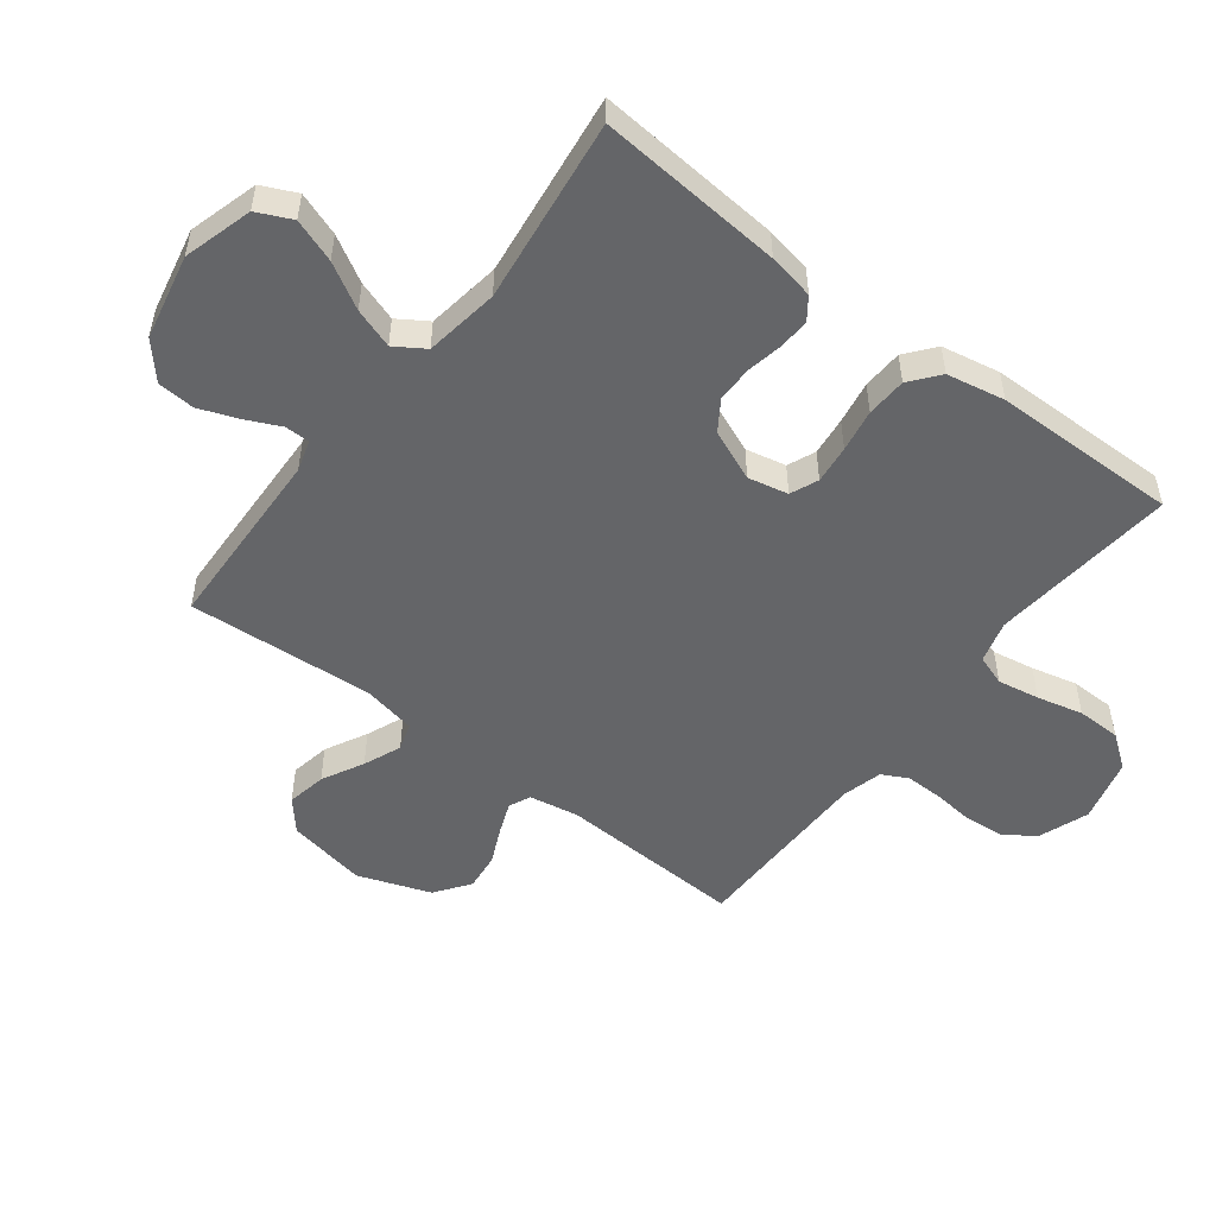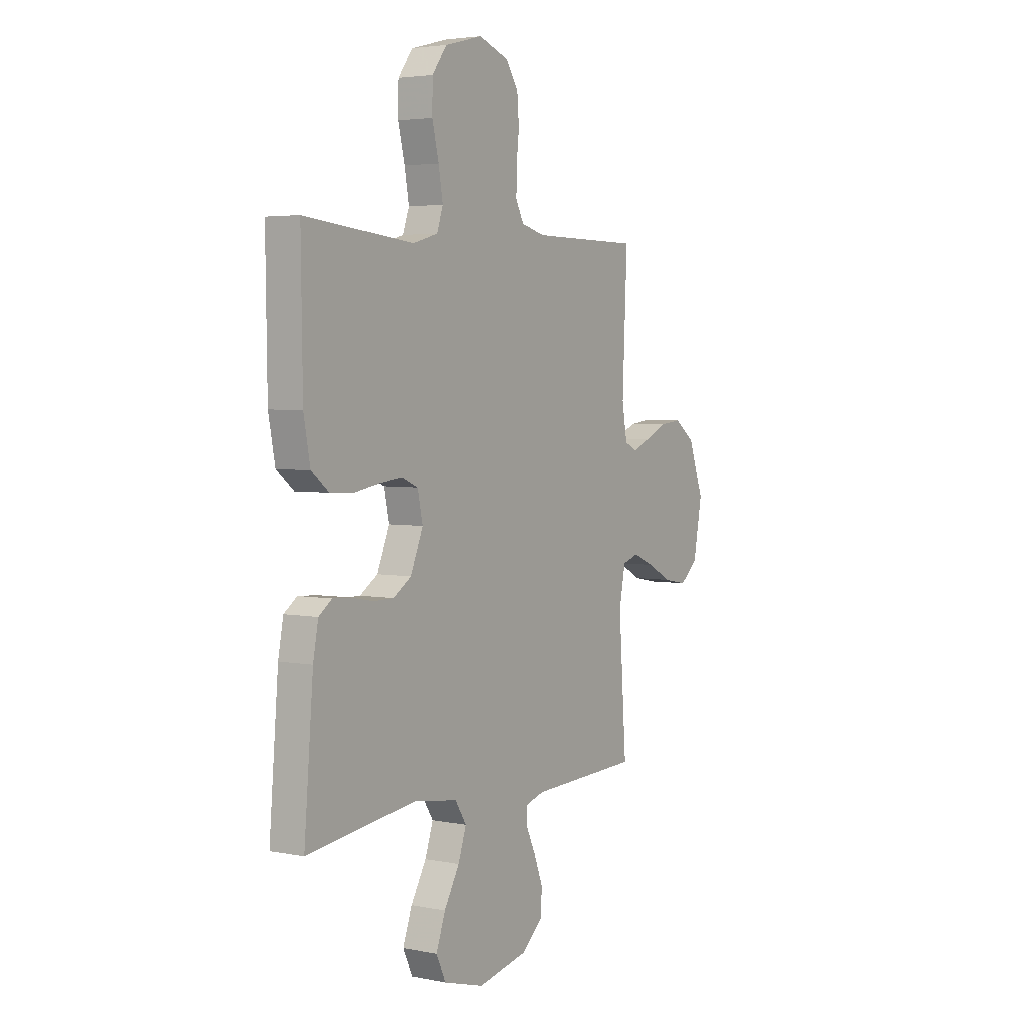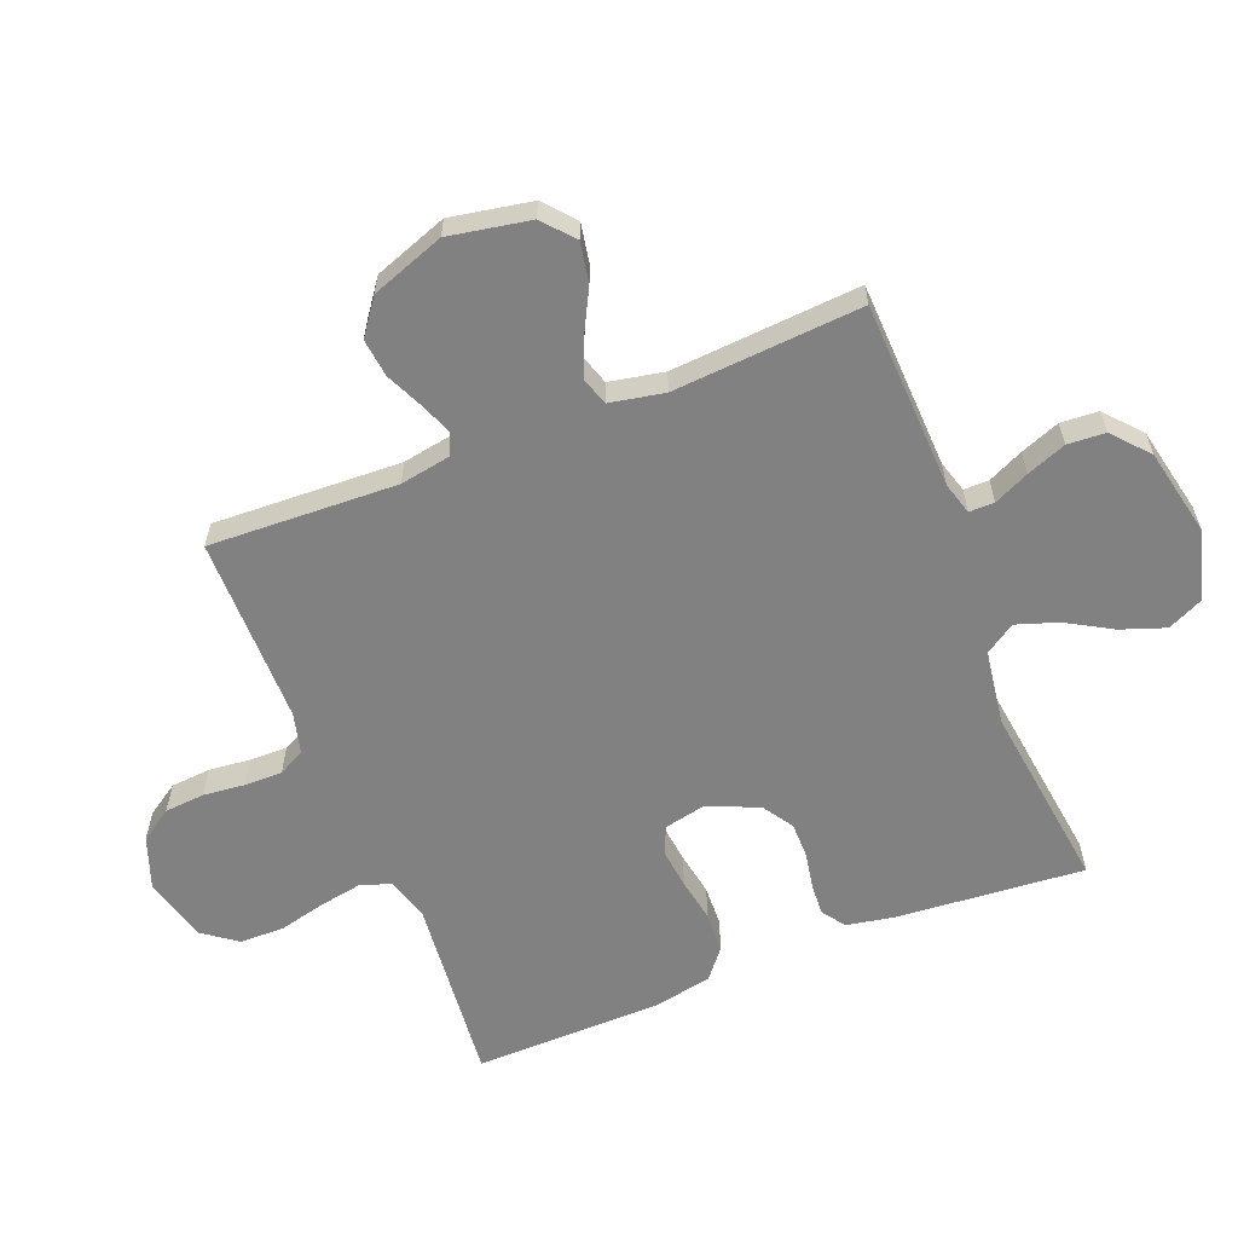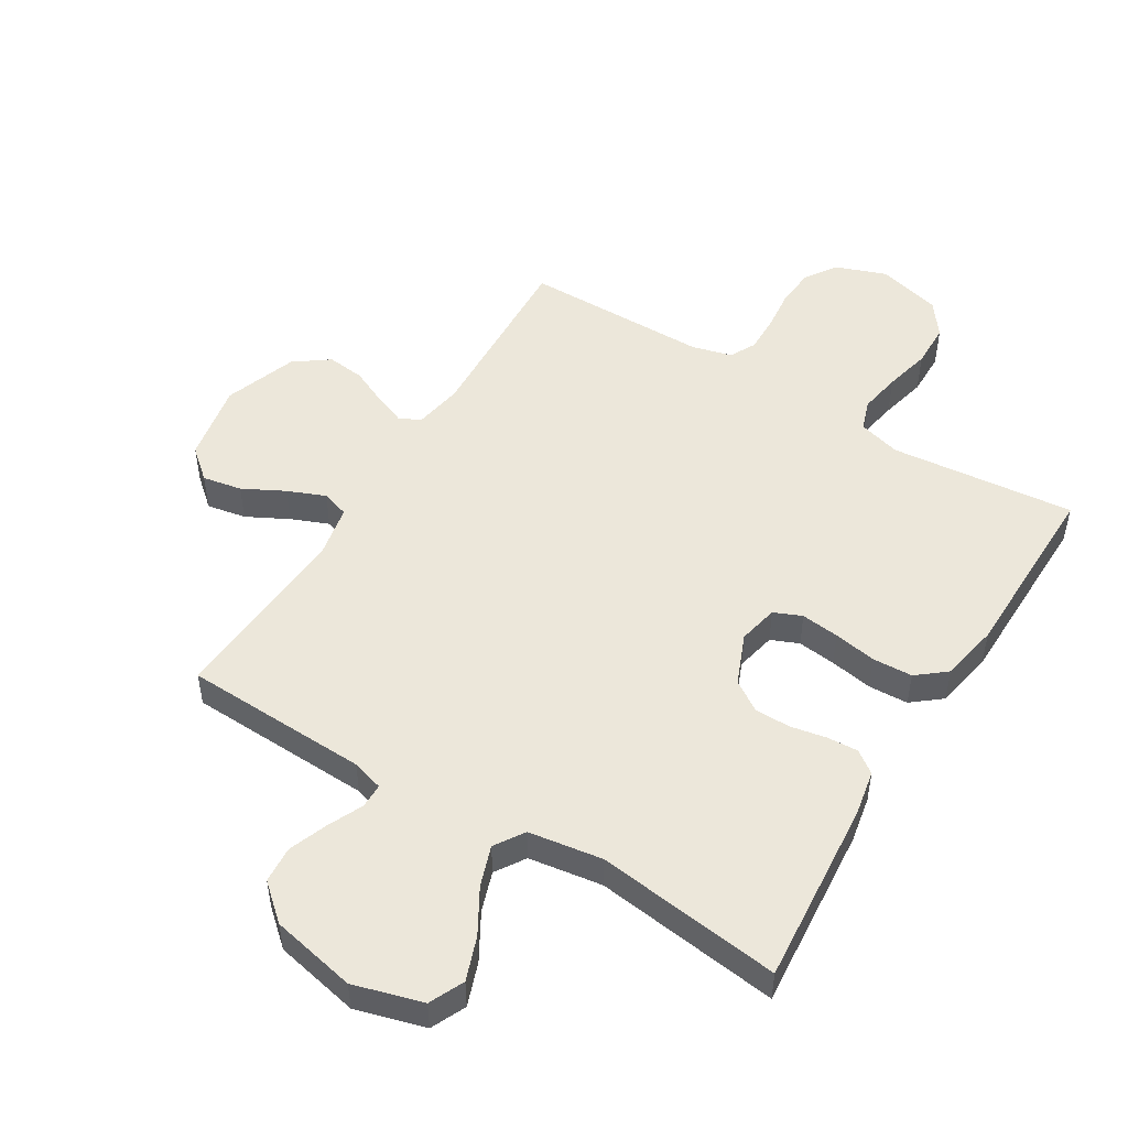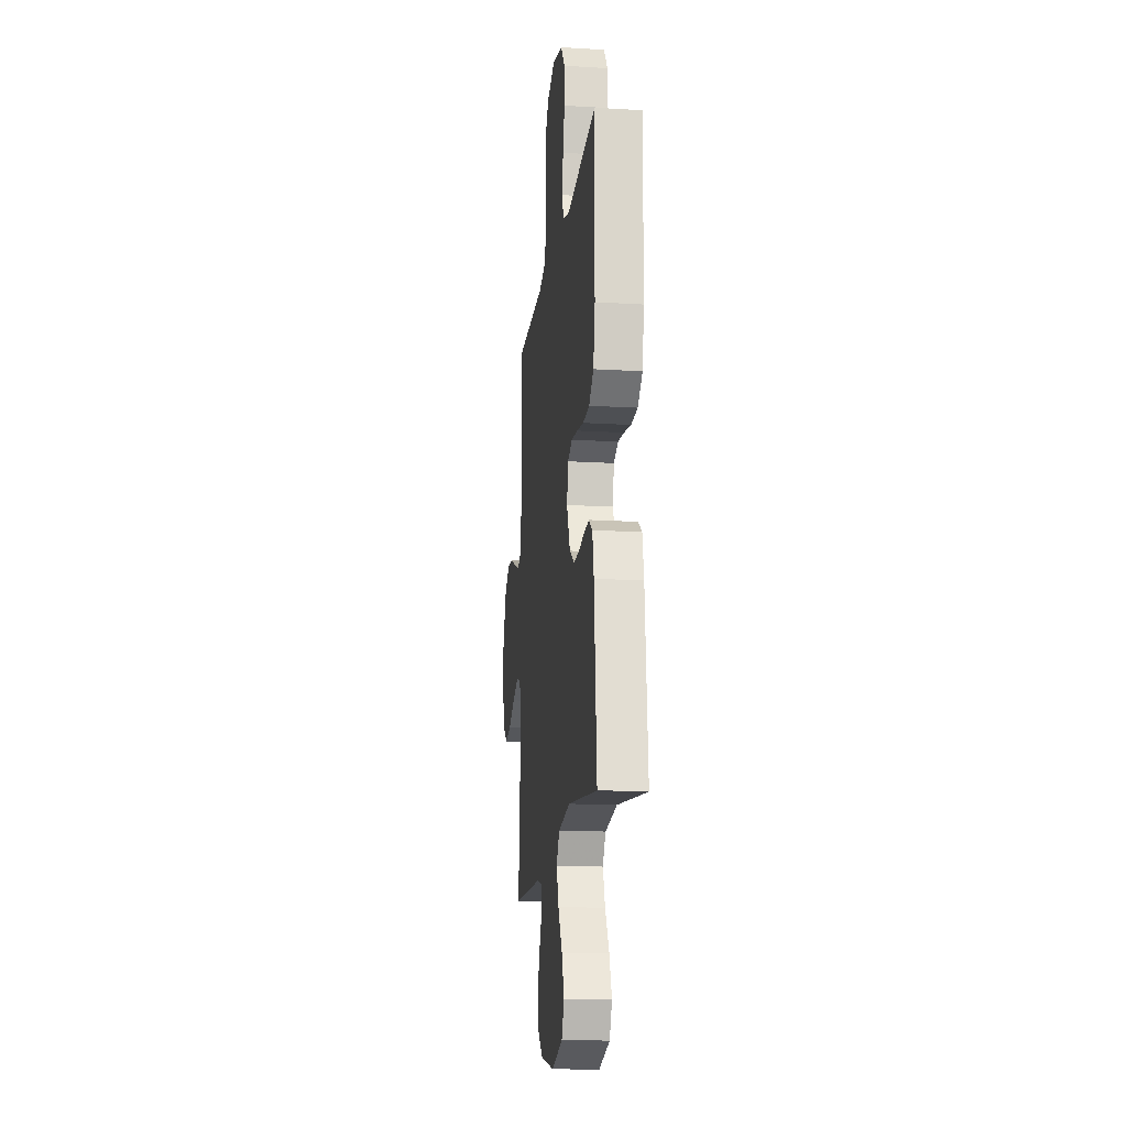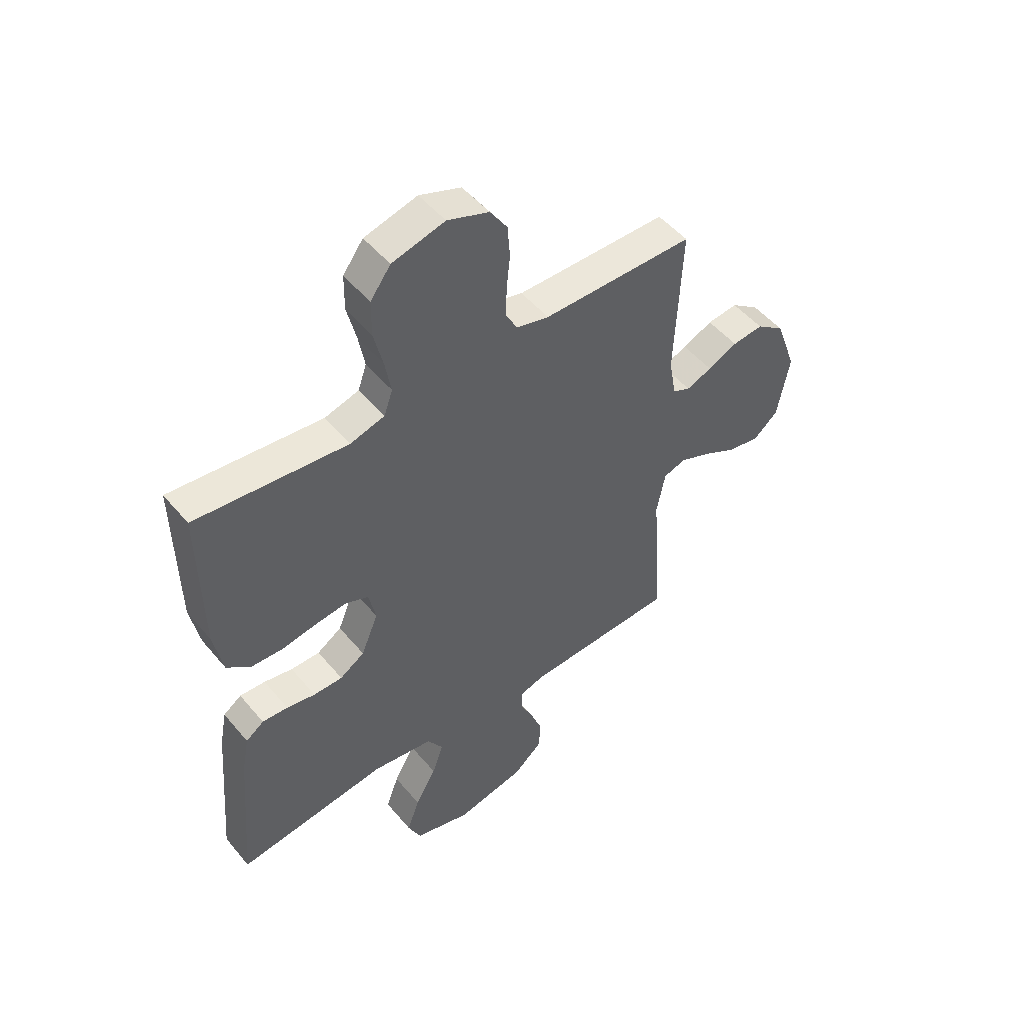
<metadata>
{"format":"obj","ext":"obj","renderer":"f3d","projection":"perspective","resolution":1024,"background":"white","views":[{"elev":-51.6,"azim":-127.5,"up":"+Y"},{"elev":3.8,"azim":-57.0,"up":"+Z"},{"elev":-60.5,"azim":111.8,"up":"+Y"},{"elev":50.5,"azim":-148.6,"up":"+Y"},{"elev":-16.2,"azim":-97.0,"up":"+Z"},{"elev":50.4,"azim":-38.3,"up":"+Z"}]}
</metadata>
<code>
v -0.5 0.07 -0.5
v -0.475 0.07 -0.2
v -0.461 0.07 -0.126
v -0.425 0.07 -0.1
v -0.374 0.07 -0.103
v -0.317 0.07 -0.114
v -0.259 0.07 -0.114
v -0.21 0.07 -0.082
v -0.176 0.07 0
v -0.19 0.07 0.065
v -0.235 0.07 0.084
v -0.297 0.07 0.077
v -0.366 0.07 0.065
v -0.431 0.07 0.068
v -0.478 0.07 0.106
v -0.496 0.07 0.2
v -0.5 0.07 0.5
v -0.2 0.07 0.47
v -0.132 0.07 0.489
v -0.115 0.07 0.538
v -0.127 0.07 0.606
v -0.145 0.07 0.68
v -0.144 0.07 0.751
v -0.104 0.07 0.805
v 0 0.07 0.832
v 0.082 0.07 0.802
v 0.116 0.07 0.751
v 0.121 0.07 0.687
v 0.114 0.07 0.621
v 0.113 0.07 0.561
v 0.135 0.07 0.519
v 0.2 0.07 0.502
v 0.5 0.07 0.5
v 0.487 0.07 0.2
v 0.501 0.07 0.12
v 0.536 0.07 0.104
v 0.587 0.07 0.124
v 0.646 0.07 0.151
v 0.707 0.07 0.158
v 0.763 0.07 0.117
v 0.805 0.07 0
v 0.781 0.07 -0.129
v 0.732 0.07 -0.171
v 0.668 0.07 -0.159
v 0.601 0.07 -0.124
v 0.54 0.07 -0.099
v 0.496 0.07 -0.113
v 0.479 0.07 -0.2
v 0.5 0.07 -0.5
v 0.2 0.07 -0.511
v 0.149 0.07 -0.526
v 0.149 0.07 -0.566
v 0.175 0.07 -0.622
v 0.199 0.07 -0.685
v 0.195 0.07 -0.745
v 0.138 0.07 -0.795
v 0 0.07 -0.824
v -0.112 0.07 -0.792
v -0.138 0.07 -0.736
v -0.113 0.07 -0.666
v -0.071 0.07 -0.593
v -0.049 0.07 -0.528
v -0.08 0.07 -0.48
v -0.2 0.07 -0.462
v -0.5 0 -0.5
v -0.475 0 -0.2
v -0.461 0 -0.126
v -0.425 0 -0.1
v -0.374 0 -0.103
v -0.317 0 -0.114
v -0.259 0 -0.114
v -0.21 0 -0.082
v -0.176 0 0
v -0.19 0 0.065
v -0.235 0 0.084
v -0.297 0 0.077
v -0.366 0 0.065
v -0.431 0 0.068
v -0.478 0 0.106
v -0.496 0 0.2
v -0.5 0 0.5
v -0.2 0 0.47
v -0.132 0 0.489
v -0.115 0 0.538
v -0.127 0 0.606
v -0.145 0 0.68
v -0.144 0 0.751
v -0.104 0 0.805
v 0 0 0.832
v 0.082 0 0.802
v 0.116 0 0.751
v 0.121 0 0.687
v 0.114 0 0.621
v 0.113 0 0.561
v 0.135 0 0.519
v 0.2 0 0.502
v 0.5 0 0.5
v 0.487 0 0.2
v 0.501 0 0.12
v 0.536 0 0.104
v 0.587 0 0.124
v 0.646 0 0.151
v 0.707 0 0.158
v 0.763 0 0.117
v 0.805 0 0
v 0.781 0 -0.129
v 0.732 0 -0.171
v 0.668 0 -0.159
v 0.601 0 -0.124
v 0.54 0 -0.099
v 0.496 0 -0.113
v 0.479 0 -0.2
v 0.5 0 -0.5
v 0.2 0 -0.511
v 0.149 0 -0.526
v 0.149 0 -0.566
v 0.175 0 -0.622
v 0.199 0 -0.685
v 0.195 0 -0.745
v 0.138 0 -0.795
v 0 0 -0.824
v -0.112 0 -0.792
v -0.138 0 -0.736
v -0.113 0 -0.666
v -0.071 0 -0.593
v -0.049 0 -0.528
v -0.08 0 -0.48
v -0.2 0 -0.462
f 58 59 60 61
f 58 61 62
f 57 58 62
f 56 57 62
f 55 56 62 63
f 52 53 54 55
f 48 49 50
f 47 48 50 51
f 42 43 44 45
f 42 45 46
f 41 42 46
f 40 41 46 47
f 37 38 39 40
f 36 37 40 47
f 32 33 34
f 31 32 34 35
f 26 27 28 29
f 26 29 30
f 25 26 30
f 24 25 30
f 21 22 23 24
f 20 21 24 30
f 19 20 30 31
f 15 16 17 18
f 12 13 14 15
f 11 12 15 18
f 10 11 18 19
f 3 4 5 6
f 3 6 7
f 64 1 2 3
f 63 64 3 7
f 52 55 63 7
f 35 36 47 51
f 19 31 35 51
f 9 10 19 51
f 8 9 51 52
f 7 8 52
f 125 124 123 122
f 126 125 122
f 126 122 121
f 126 121 120
f 127 126 120 119
f 119 118 117 116
f 114 113 112
f 115 114 112 111
f 109 108 107 106
f 110 109 106
f 110 106 105
f 111 110 105 104
f 104 103 102 101
f 111 104 101 100
f 98 97 96
f 99 98 96 95
f 93 92 91 90
f 94 93 90
f 94 90 89
f 94 89 88
f 88 87 86 85
f 94 88 85 84
f 95 94 84 83
f 82 81 80 79
f 79 78 77 76
f 82 79 76 75
f 83 82 75 74
f 70 69 68 67
f 71 70 67
f 67 66 65 128
f 71 67 128 127
f 71 127 119 116
f 115 111 100 99
f 115 99 95 83
f 115 83 74 73
f 116 115 73 72
f 116 72 71
f 1 65 66 2
f 2 66 67 3
f 3 67 68 4
f 4 68 69 5
f 5 69 70 6
f 6 70 71 7
f 7 71 72 8
f 8 72 73 9
f 9 73 74 10
f 10 74 75 11
f 11 75 76 12
f 12 76 77 13
f 13 77 78 14
f 14 78 79 15
f 15 79 80 16
f 16 80 81 17
f 17 81 82 18
f 18 82 83 19
f 19 83 84 20
f 20 84 85 21
f 21 85 86 22
f 22 86 87 23
f 23 87 88 24
f 24 88 89 25
f 25 89 90 26
f 26 90 91 27
f 27 91 92 28
f 28 92 93 29
f 29 93 94 30
f 30 94 95 31
f 31 95 96 32
f 32 96 97 33
f 33 97 98 34
f 34 98 99 35
f 35 99 100 36
f 36 100 101 37
f 37 101 102 38
f 38 102 103 39
f 39 103 104 40
f 40 104 105 41
f 41 105 106 42
f 42 106 107 43
f 43 107 108 44
f 44 108 109 45
f 45 109 110 46
f 46 110 111 47
f 47 111 112 48
f 48 112 113 49
f 49 113 114 50
f 50 114 115 51
f 51 115 116 52
f 52 116 117 53
f 53 117 118 54
f 54 118 119 55
f 55 119 120 56
f 56 120 121 57
f 57 121 122 58
f 58 122 123 59
f 59 123 124 60
f 60 124 125 61
f 61 125 126 62
f 62 126 127 63
f 63 127 128 64
f 64 128 65 1

</code>
